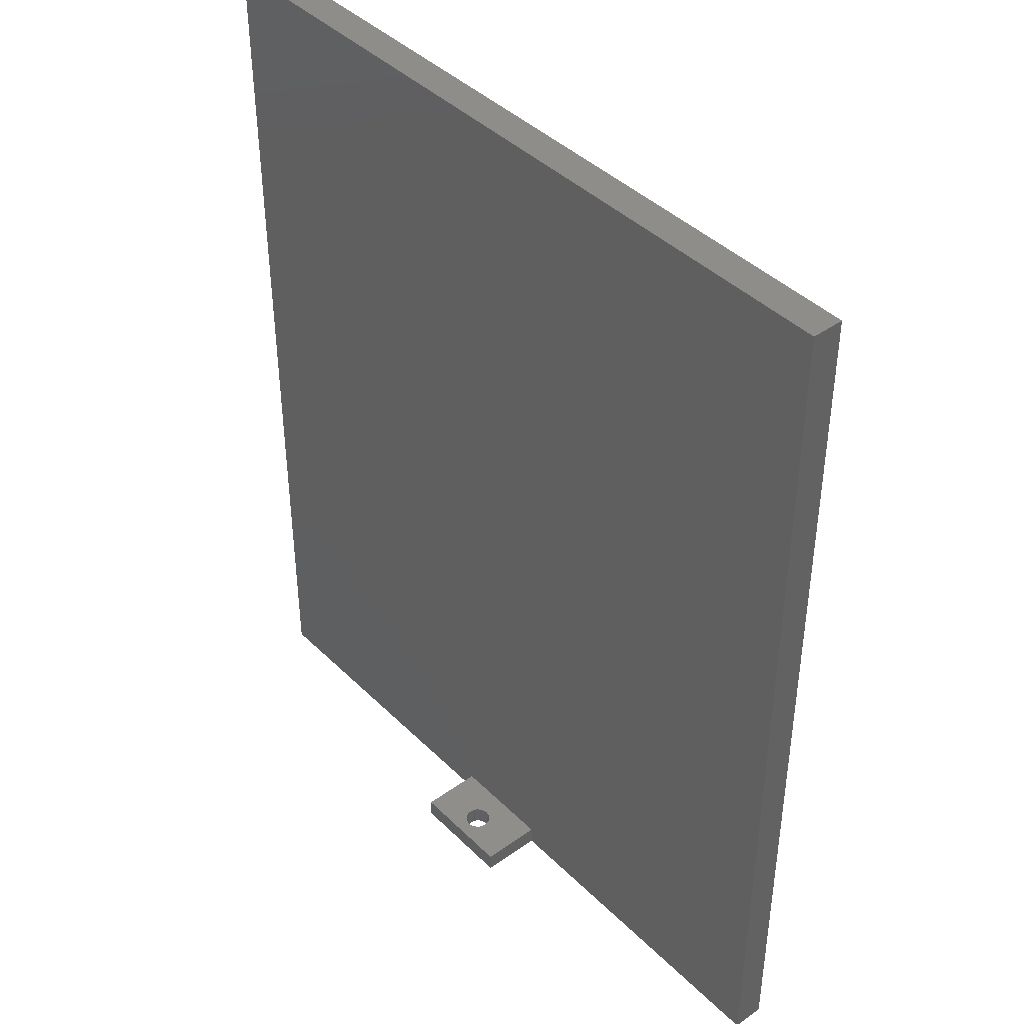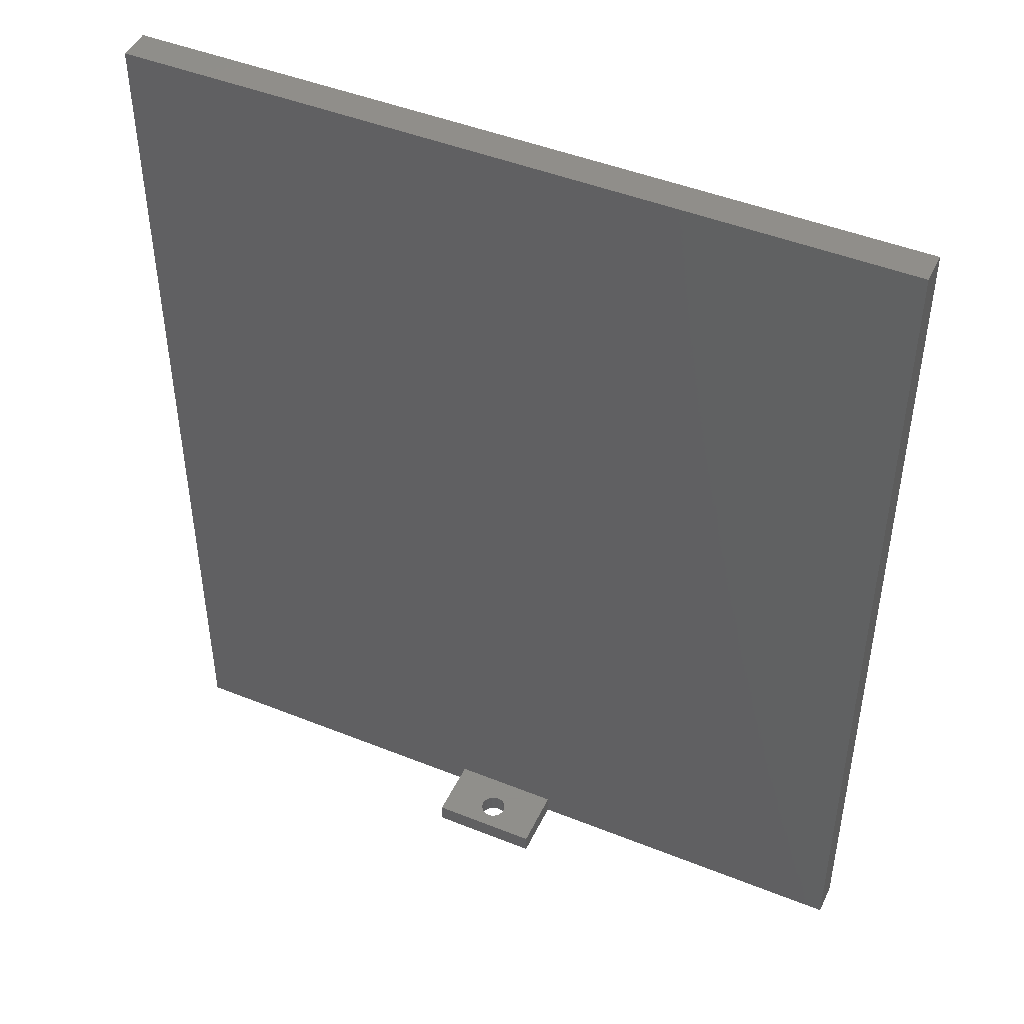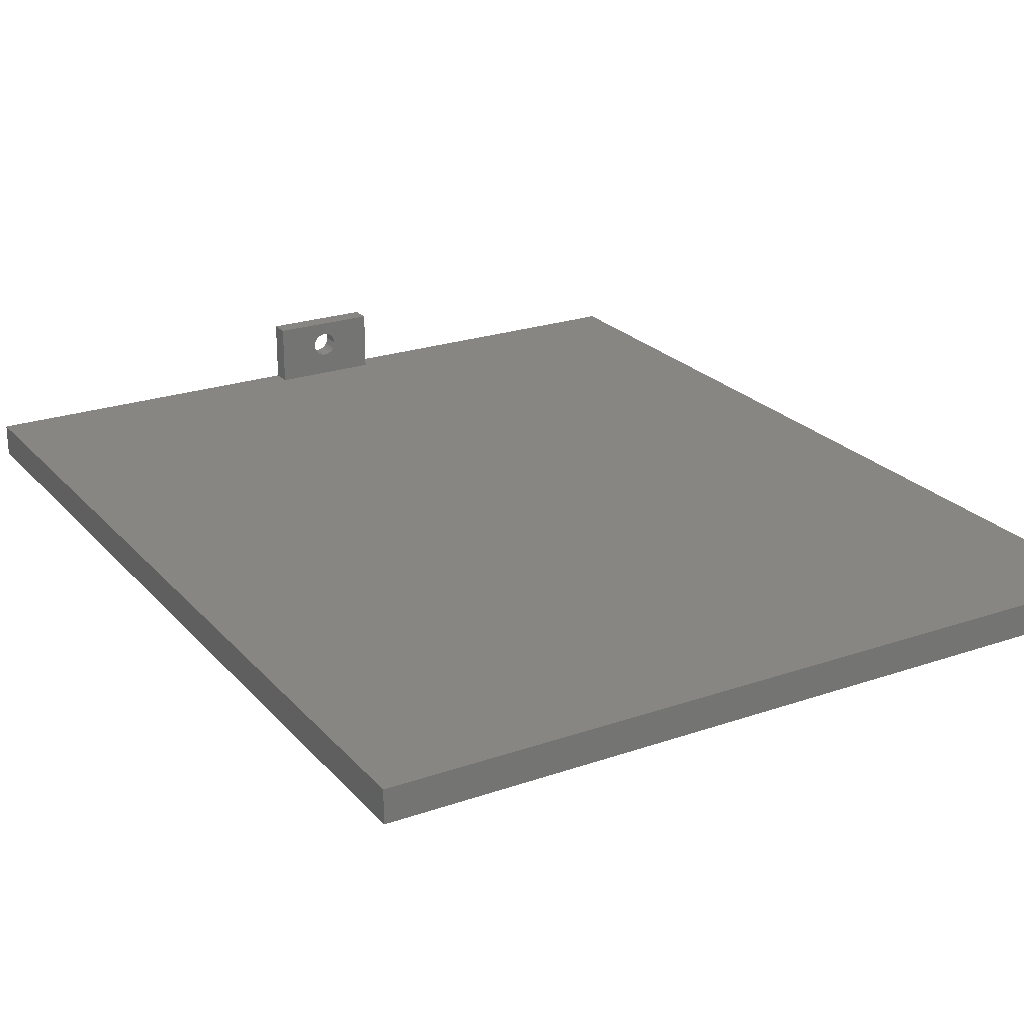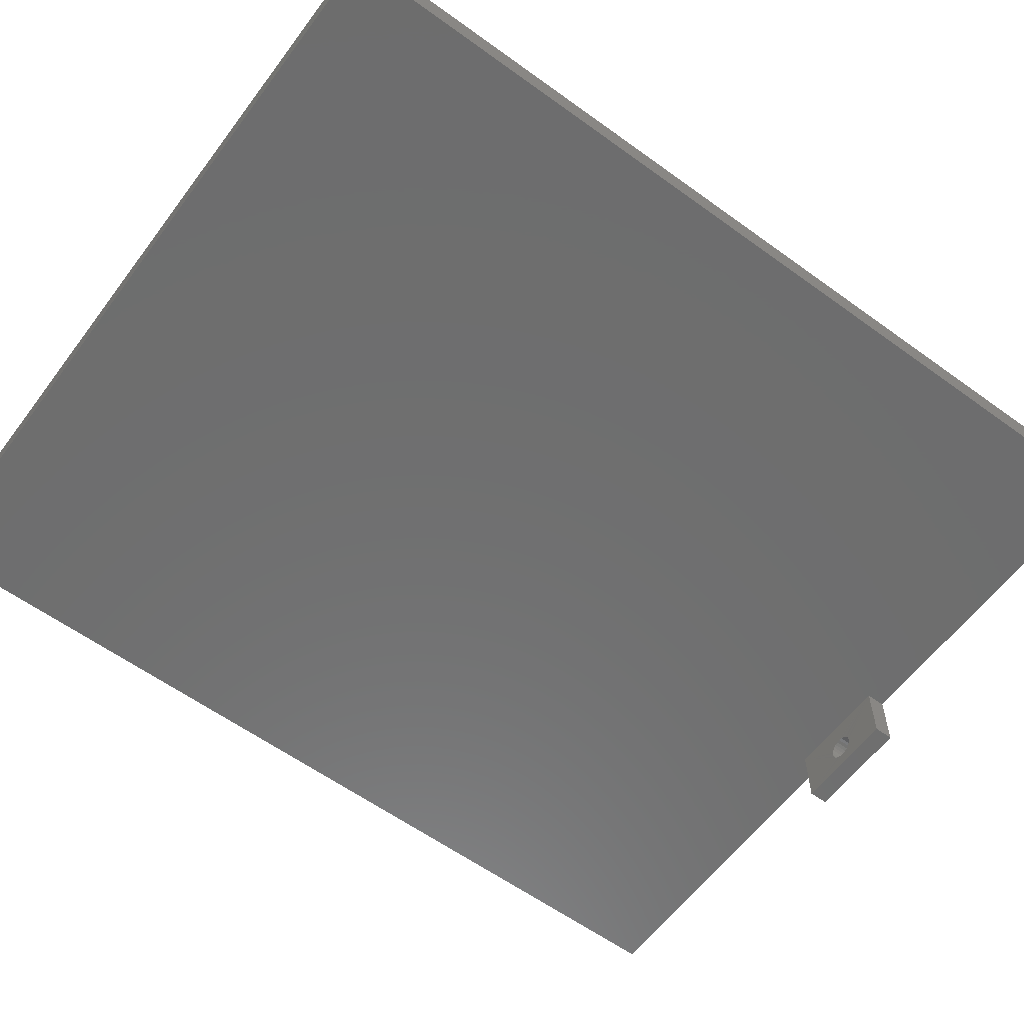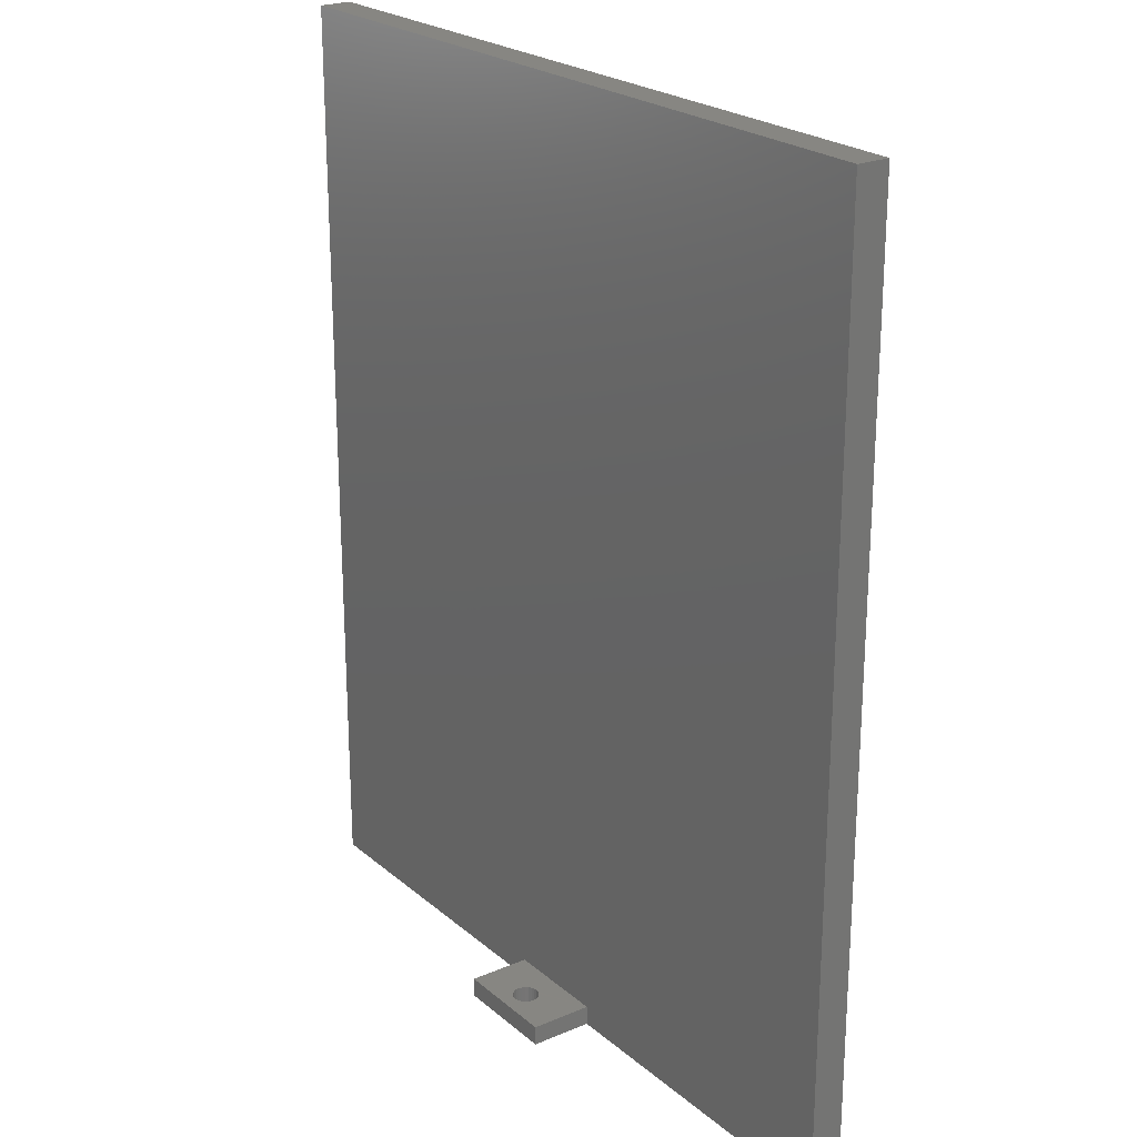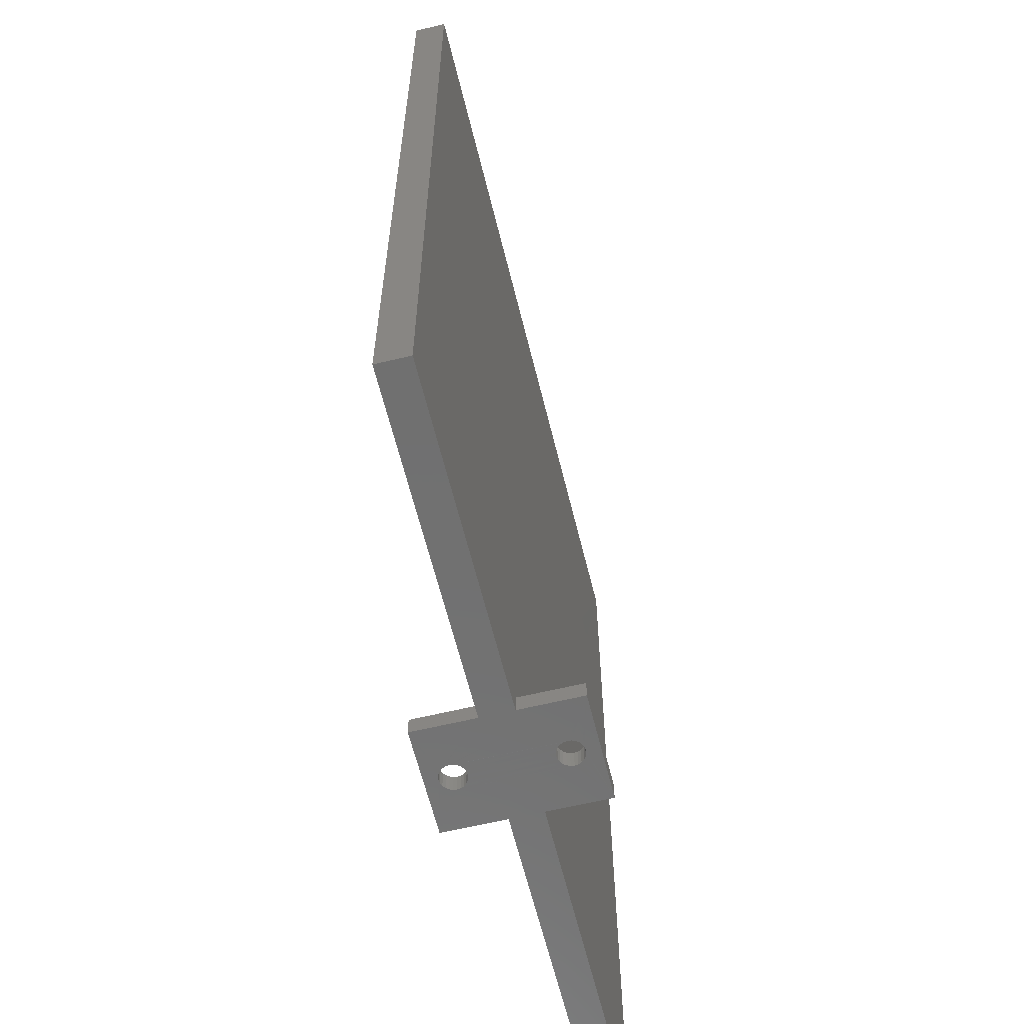
<metadata>
{"format":"stl","ext":"stl","renderer":"f3d","projection":"perspective","resolution":1024,"background":"white","views":[{"elev":42.0,"azim":-130.6,"up":"+Z"},{"elev":46.2,"azim":24.6,"up":"+Z"},{"elev":23.4,"azim":-30.2,"up":"+Y"},{"elev":-59.9,"azim":53.4,"up":"+Y"},{"elev":23.0,"azim":-125.7,"up":"+Z"},{"elev":-62.2,"azim":-76.2,"up":"+Z"}]}
</metadata>
<code>
# stl→obj: 14 verts, 260 faces
v 8.681e+04 6.228e+04 -5.349e+04
v 8.681e+04 6.227e+04 -5.349e+04
v 8.68e+04 6.228e+04 -5.349e+04
v 8.68e+04 6.227e+04 -5.349e+04
v 8.68e+04 6.226e+04 -5.349e+04
v 8.681e+04 6.226e+04 -5.349e+04
v 8.687e+04 6.227e+04 -5.335e+04
v 8.675e+04 6.228e+04 -5.335e+04
v 8.675e+04 6.227e+04 -5.335e+04
v 8.687e+04 6.228e+04 -5.335e+04
v 8.687e+04 6.227e+04 -5.349e+04
v 8.675e+04 6.227e+04 -5.349e+04
v 8.687e+04 6.228e+04 -5.349e+04
v 8.675e+04 6.228e+04 -5.349e+04
f 1 1 1
f 1 1 1
f 2 2 2
f 2 2 2
f 3 1 3
f 1 3 1
f 1 1 1
f 1 1 1
f 3 1 3
f 1 3 1
f 1 3 1
f 1 3 1
f 3 1 3
f 3 3 4
f 4 3 3
f 4 3 5
f 5 3 3
f 1 1 1
f 1 1 1
f 1 1 1
f 1 1 1
f 1 1 1
f 1 1 1
f 1 1 1
f 1 1 6
f 6 1 1
f 5 6 6
f 6 5 6
f 6 5 6
f 6 5 5
f 5 5 5
f 5 5 5
f 5 5 3
f 6 6 6
f 6 6 6
f 6 6 6
f 6 6 6
f 6 6 6
f 6 6 6
f 6 6 6
f 6 6 2
f 2 6 1
f 3 5 3
f 5 3 4
f 4 3 3
f 4 3 4
f 4 3 3
f 4 3 4
f 4 3 1
f 4 1 2
f 2 1 1
f 2 1 2
f 2 1 1
f 2 1 2
f 2 1 1
f 2 1 2
f 2 1 1
f 2 1 2
f 2 1 1
f 2 1 2
f 2 1 1
f 2 1 2
f 2 1 1
f 2 1 2
f 2 1 1
f 2 1 2
f 2 1 1
f 2 1 2
f 2 1 1
f 2 1 6
f 4 5 5
f 5 4 4
f 1 1 1
f 1 1 1
f 6 6 6
f 6 6 6
f 2 2 2
f 2 2 2
f 2 6 6
f 6 2 2
f 2 4 4
f 4 2 2
f 6 6 6
f 6 6 6
f 6 6 6
f 6 6 6
f 3 3 3
f 3 3 3
f 4 4 4
f 4 4 4
f 6 6 6
f 6 6 6
f 3 3 3
f 3 3 3
f 1 3 3
f 3 1 1
f 2 2 2
f 2 2 2
f 1 1 1
f 1 1 1
f 2 2 2
f 2 2 2
f 2 2 2
f 2 2 2
f 1 1 1
f 1 1 1
f 4 5 5
f 5 4 4
f 3 3 3
f 3 3 3
f 1 1 1
f 1 1 1
f 2 2 2
f 2 2 2
f 1 1 1
f 1 1 1
f 1 1 1
f 1 1 1
f 1 1 1
f 1 1 1
f 5 5 5
f 5 5 5
f 3 3 3
f 3 3 3
f 2 2 2
f 2 2 2
f 1 1 1
f 1 1 1
f 6 6 6
f 6 6 6
f 1 1 1
f 1 1 1
f 5 6 6
f 6 5 5
f 1 1 1
f 1 1 1
f 6 6 6
f 6 6 6
f 6 5 5
f 5 6 6
f 5 5 5
f 5 5 5
f 3 3 3
f 3 3 3
f 6 6 6
f 6 6 6
f 1 1 1
f 1 1 1
f 1 1 1
f 1 1 1
f 2 2 2
f 2 2 2
f 1 1 1
f 1 1 1
f 6 6 6
f 6 6 6
f 3 1 1
f 1 3 3
f 1 1 1
f 1 1 1
f 6 6 6
f 6 6 6
f 1 1 1
f 1 1 1
f 4 4 4
f 4 4 4
f 1 1 1
f 1 1 1
f 1 1 1
f 1 1 1
f 2 2 2
f 2 2 2
f 1 1 1
f 1 1 1
f 3 3 3
f 3 3 3
f 7 8 9
f 8 7 10
f 11 2 2
f 2 11 7
f 2 7 4
f 4 7 9
f 4 12 4
f 12 4 9
f 13 2 1
f 2 13 11
f 13 7 11
f 7 13 10
f 2 6 6
f 6 2 2
f 3 12 14
f 12 3 4
f 8 12 9
f 12 8 14
f 5 6 4
f 6 5 6
f 6 5 6
f 6 5 6
f 4 6 5
f 4 5 5
f 4 5 5
f 6 6 6
f 6 6 6
f 6 6 6
f 6 6 6
f 6 6 6
f 6 6 6
f 6 6 6
f 4 2 2
f 2 4 2
f 2 4 2
f 2 4 4
f 4 4 4
f 4 4 4
f 4 4 5
f 2 2 2
f 2 2 2
f 2 2 2
f 2 2 2
f 2 2 2
f 2 2 2
f 2 2 2
f 2 2 6
f 2 6 6
f 3 1 3
f 1 3 1
f 1 3 1
f 1 3 1
f 3 1 3
f 3 3 3
f 3 3 3
f 3 3 3
f 1 1 1
f 1 1 1
f 1 1 1
f 1 1 1
f 1 1 1
f 1 1 1
f 1 1 1
f 1 1 1
f 3 1 1
f 1 3 1
f 1 3 1
f 1 3 3
f 3 3 3
f 3 3 3
f 1 1 1
f 1 1 1
f 1 1 1
f 1 1 1
f 1 1 1
f 1 1 1
f 1 1 1
f 1 1 1
f 14 3 3
f 3 14 8
f 1 13 1
f 13 1 10
f 10 1 3
f 10 3 8

</code>
